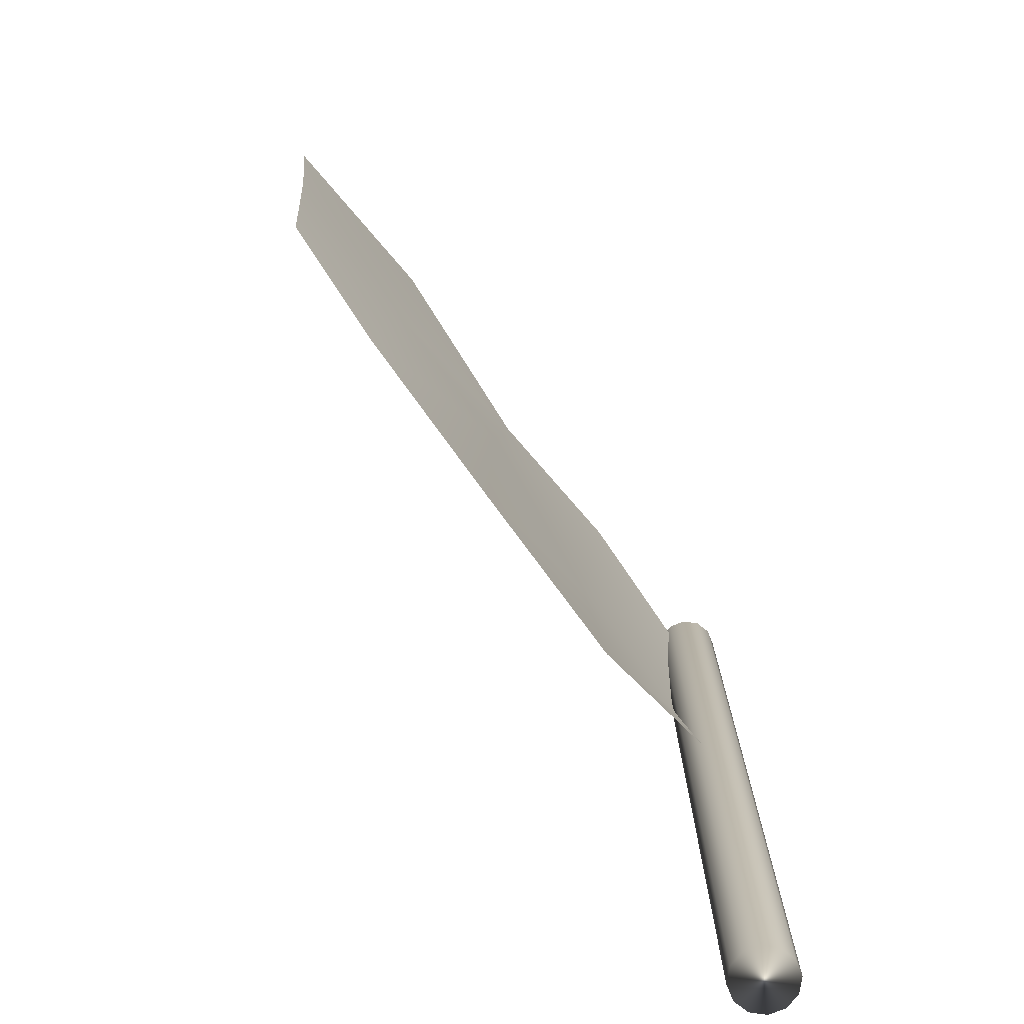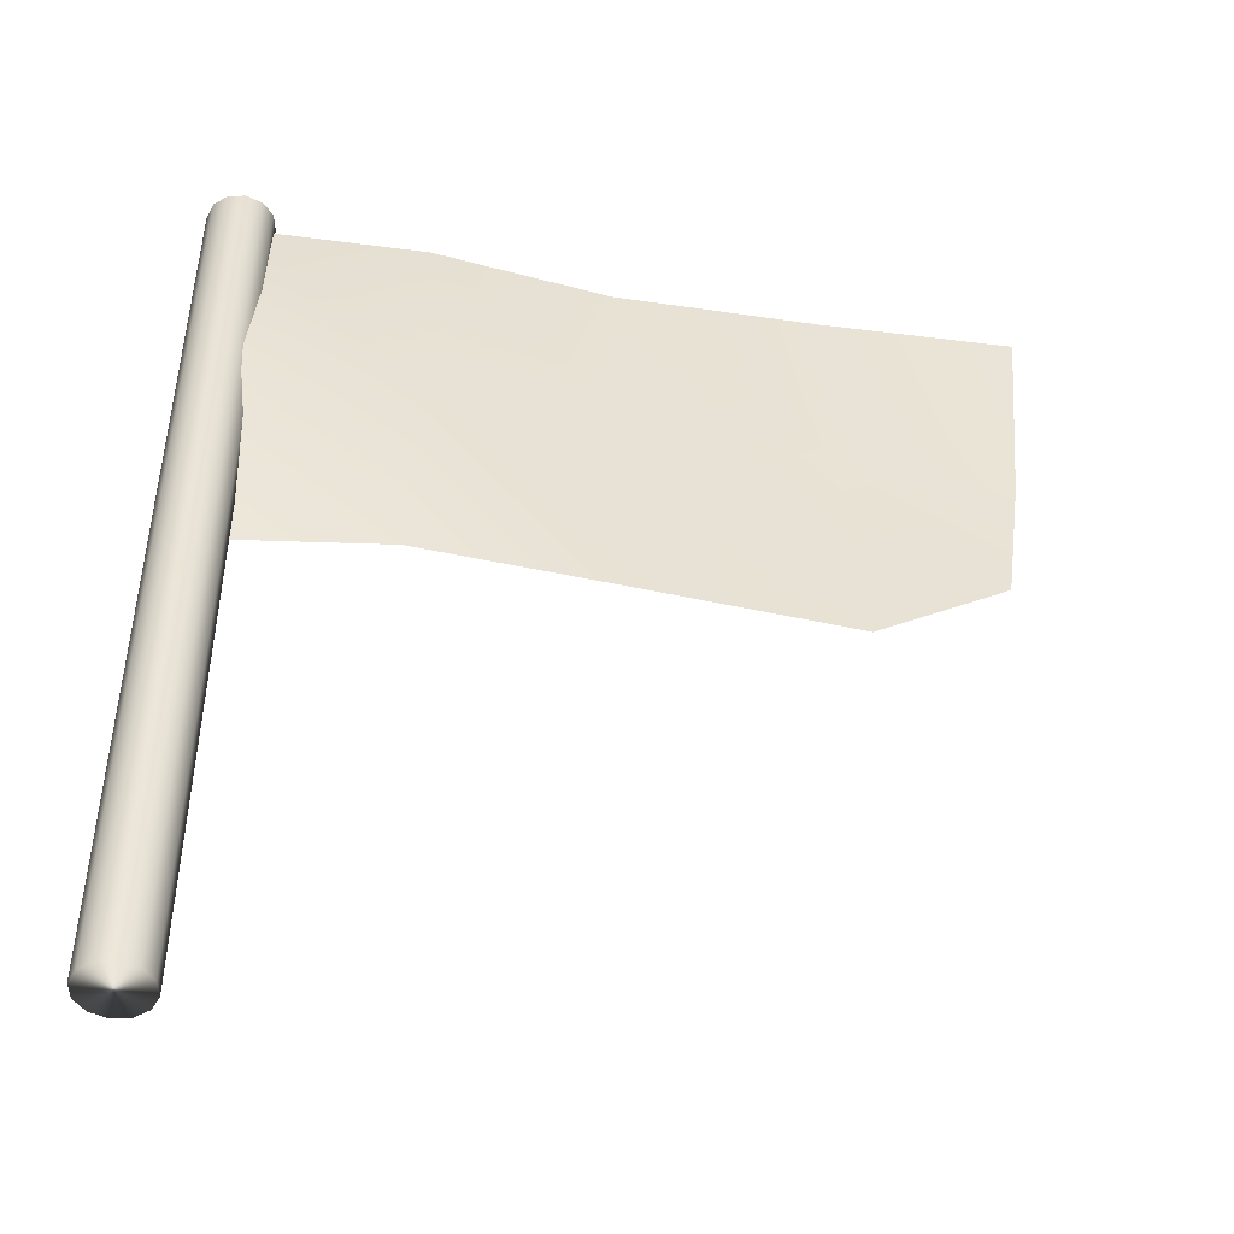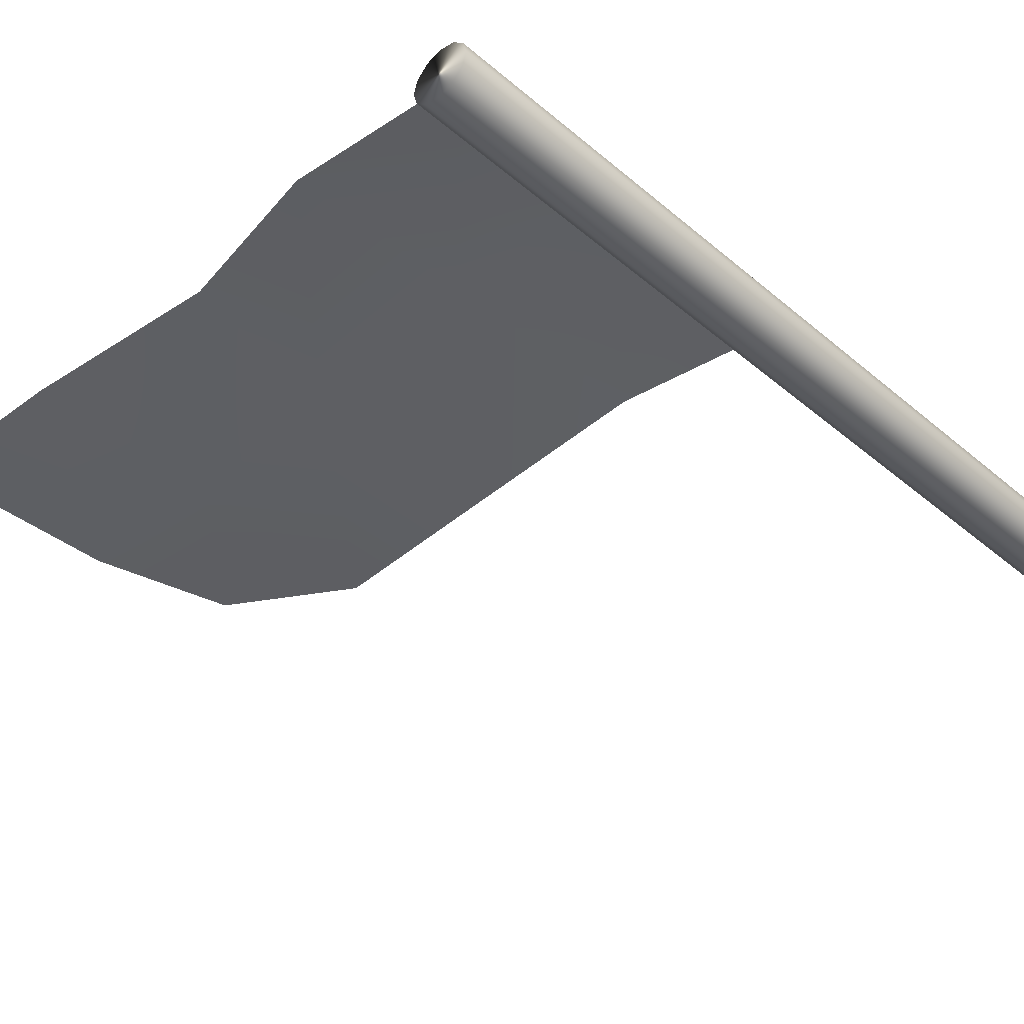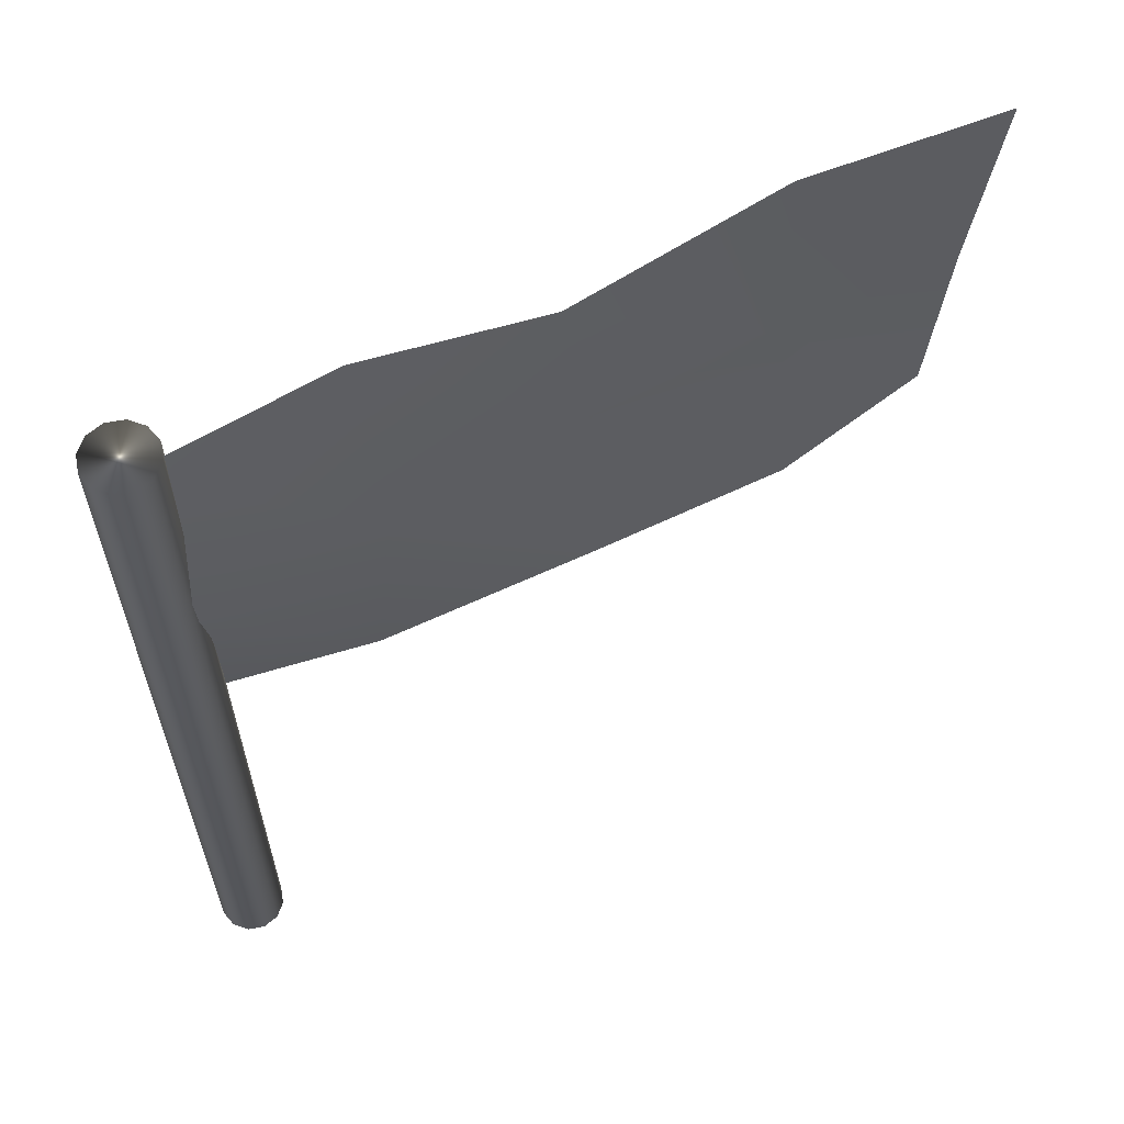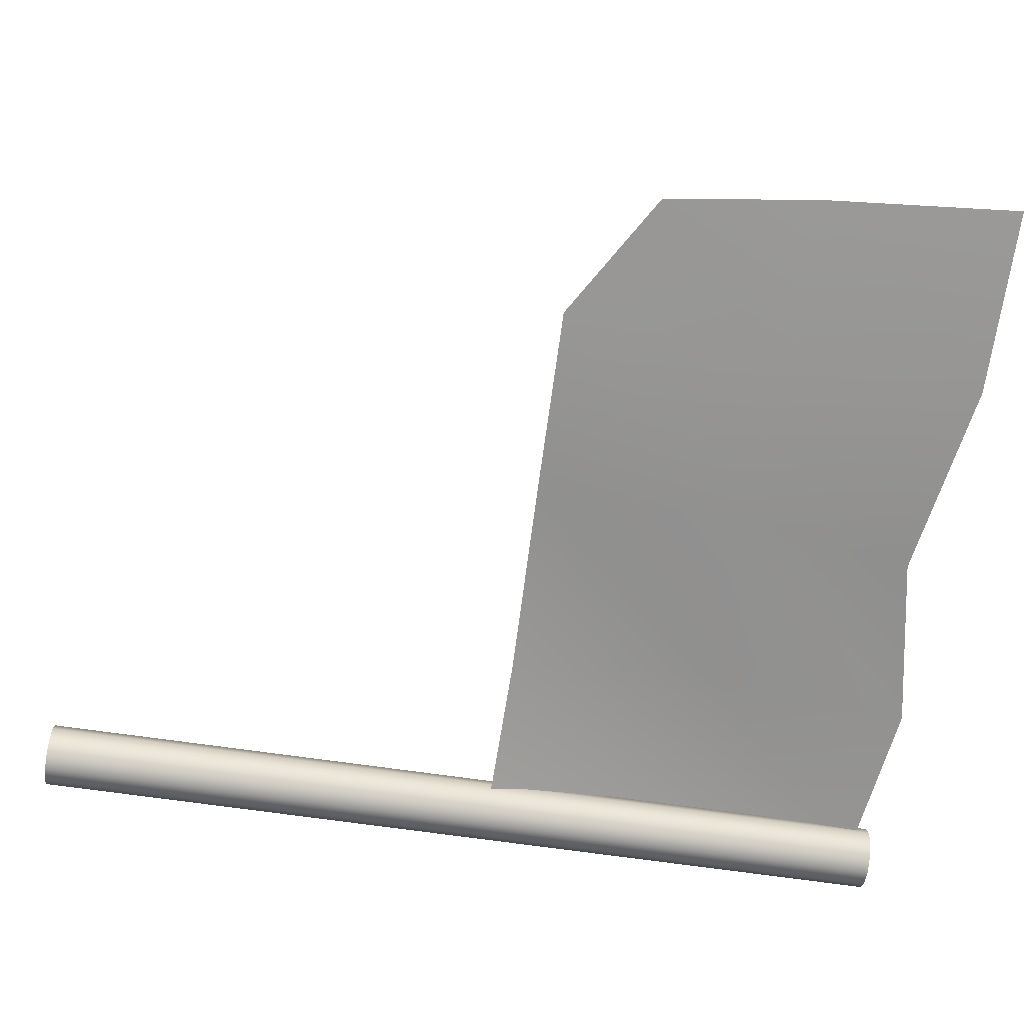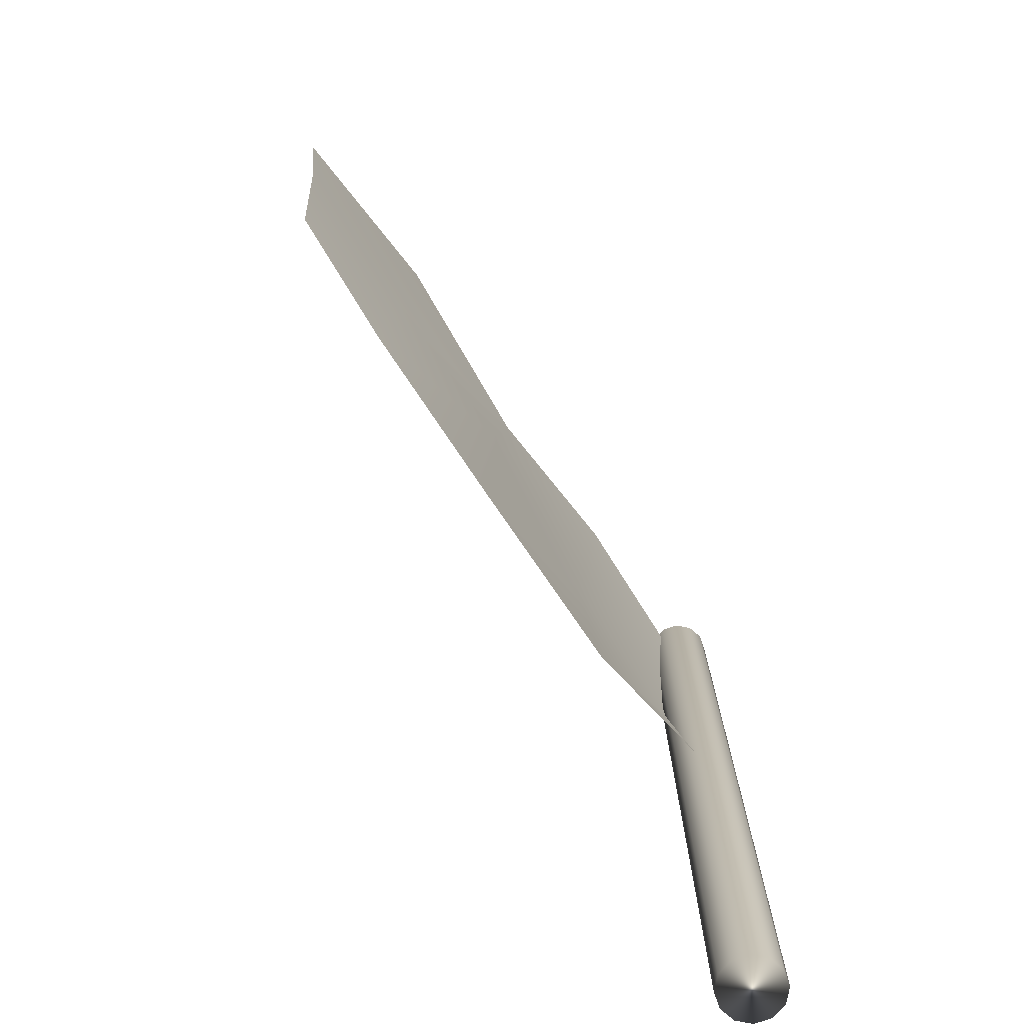
<metadata>
{"format":"obj","ext":"obj","renderer":"f3d","projection":"perspective","resolution":1024,"background":"white","views":[{"elev":-75.3,"azim":126.5,"up":"+Y"},{"elev":-46.6,"azim":-12.6,"up":"+Y"},{"elev":-41.0,"azim":-135.3,"up":"+Z"},{"elev":61.8,"azim":-25.5,"up":"+Y"},{"elev":-67.6,"azim":81.7,"up":"+Z"},{"elev":-75.1,"azim":124.5,"up":"+Y"}]}
</metadata>
<code>
o WhiteFlag
v -0.3036 0.7661 -0.07624
v -0.3036 -1.175 -0.07624
v -0.2692 0.7661 -0.06702
v -0.2692 -1.175 -0.06702
v -0.244 0.7661 -0.04181
v -0.244 -1.175 -0.04181
v -0.2347 0.7661 -0.007379
v -0.2347 -1.175 -0.007379
v -0.244 0.7661 0.02705
v -0.244 -1.175 0.02705
v -0.2692 0.7661 0.05226
v -0.2692 -1.175 0.05226
v -0.3036 0.7661 0.06148
v -0.3036 -1.175 0.06148
v -0.338 0.7661 0.05226
v -0.338 -1.175 0.05226
v -0.3632 0.7661 0.02705
v -0.3632 -1.175 0.02705
v -0.3725 0.7661 -0.007379
v -0.3725 -1.175 -0.007379
v -0.3632 0.7661 -0.04181
v -0.3632 -1.175 -0.04181
v -0.338 0.7661 -0.06702
v -0.338 -1.175 -0.06702
v 1.208 0.02015 0.02328
v 1.294 0.7872 0.01696
v -0.2804 -0.1427 -0.02867
v -0.3074 0.729 0.005548
v 0.5127 -0.1428 0.02251
v 0.4488 0.7159 0.01389
v 0.9303 -0.1488 0.01555
v 1.26 0.349 -0.002796
v 0.07648 0.7797 -0.004051
v -0.319 0.3208 0.0458
v 0.06445 -0.1344 0.02619
v 0.8888 0.7837 -0.01196
v 0.516 0.3235 -0.000764
v 0.896 0.3392 0.004626
v 0.09786 0.3237 0.05096
f 1 3 4 2
f 3 5 6 4
f 5 7 8 6
f 7 9 10 8
f 9 11 12 10
f 11 13 14 12
f 13 15 16 14
f 15 17 18 16
f 17 19 20 18
f 19 21 22 20
f 4 6 8 10 12 14 16 18 20 22 24 2
f 21 23 24 22
f 23 1 2 24
f 1 23 21 19 17 15 13 11 9 7 5 3
f 39 34 28 33
f 38 37 30 36
f 31 29 37 38
f 25 31 38 32
f 32 38 36 26
f 35 27 34 39
f 29 35 39 37
f 37 39 33 30

</code>
